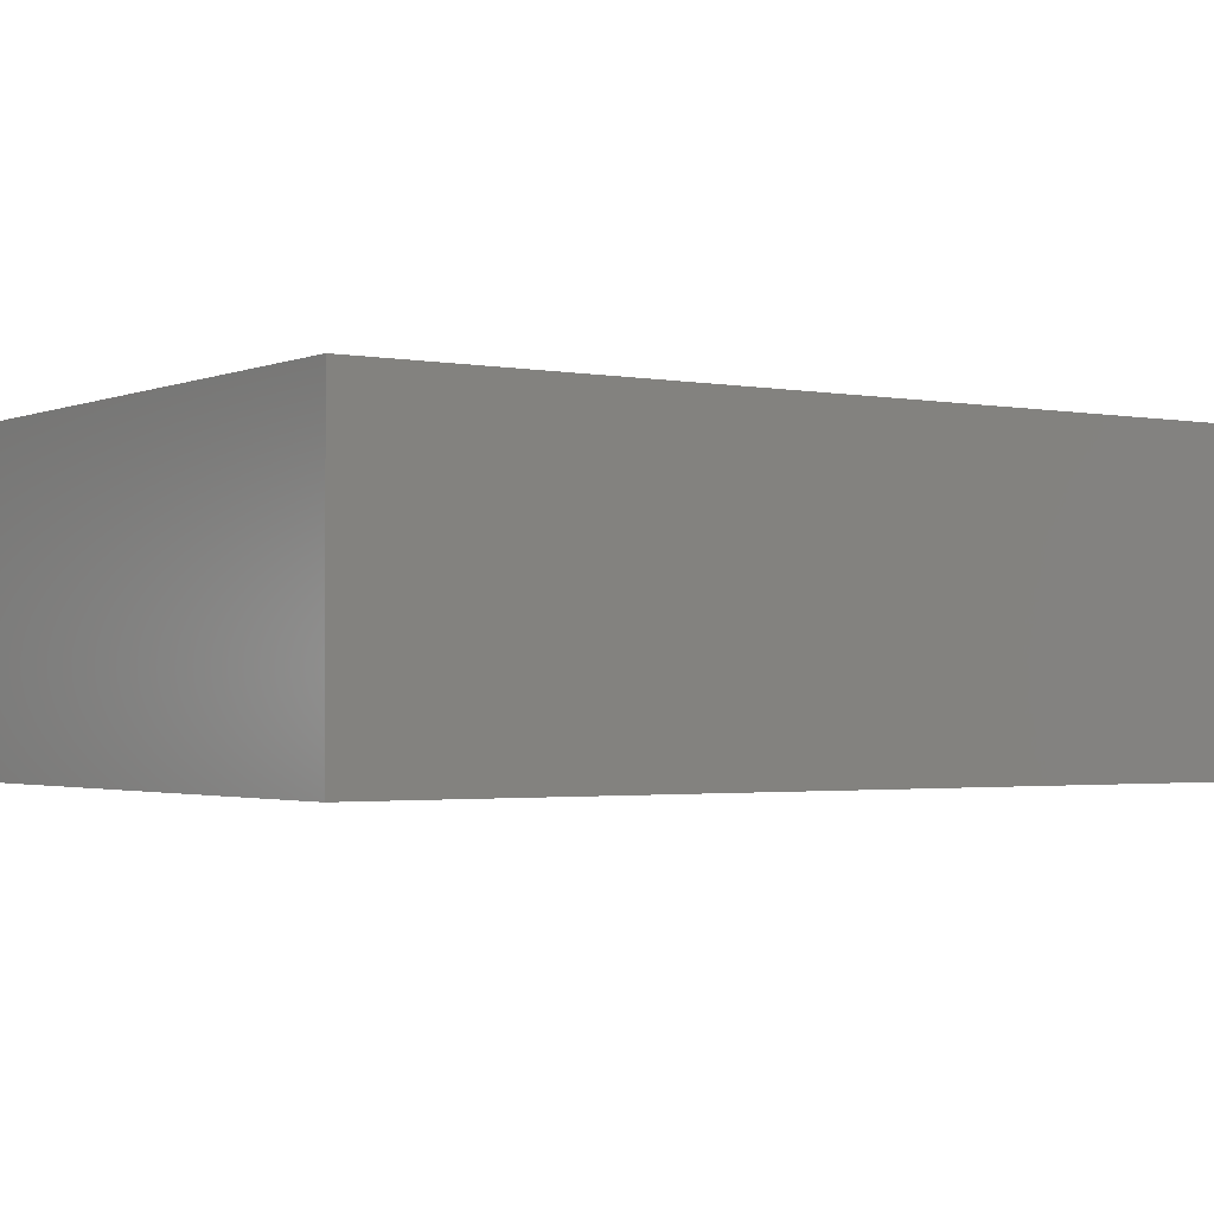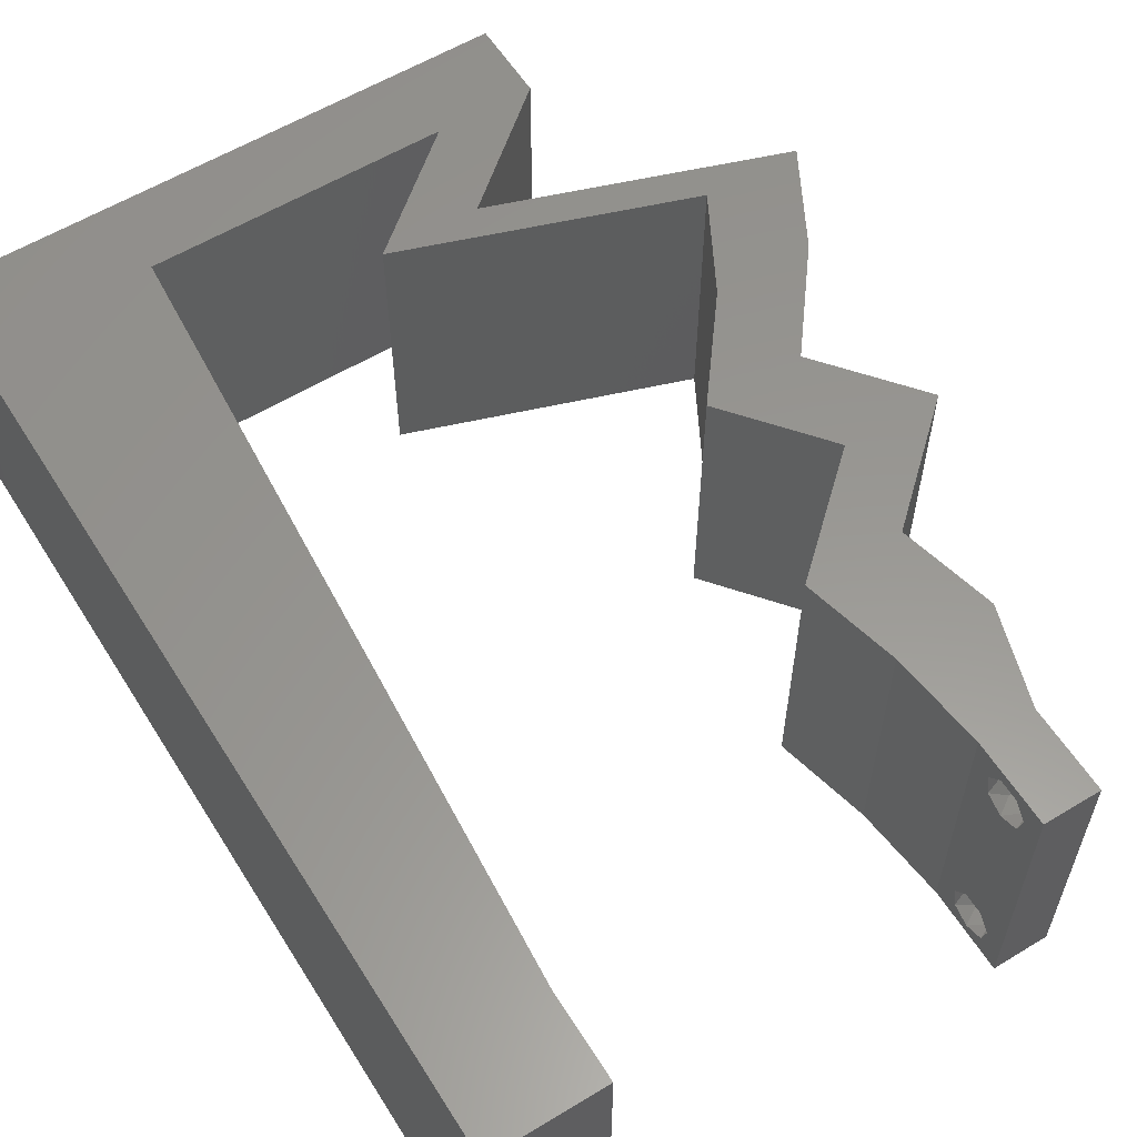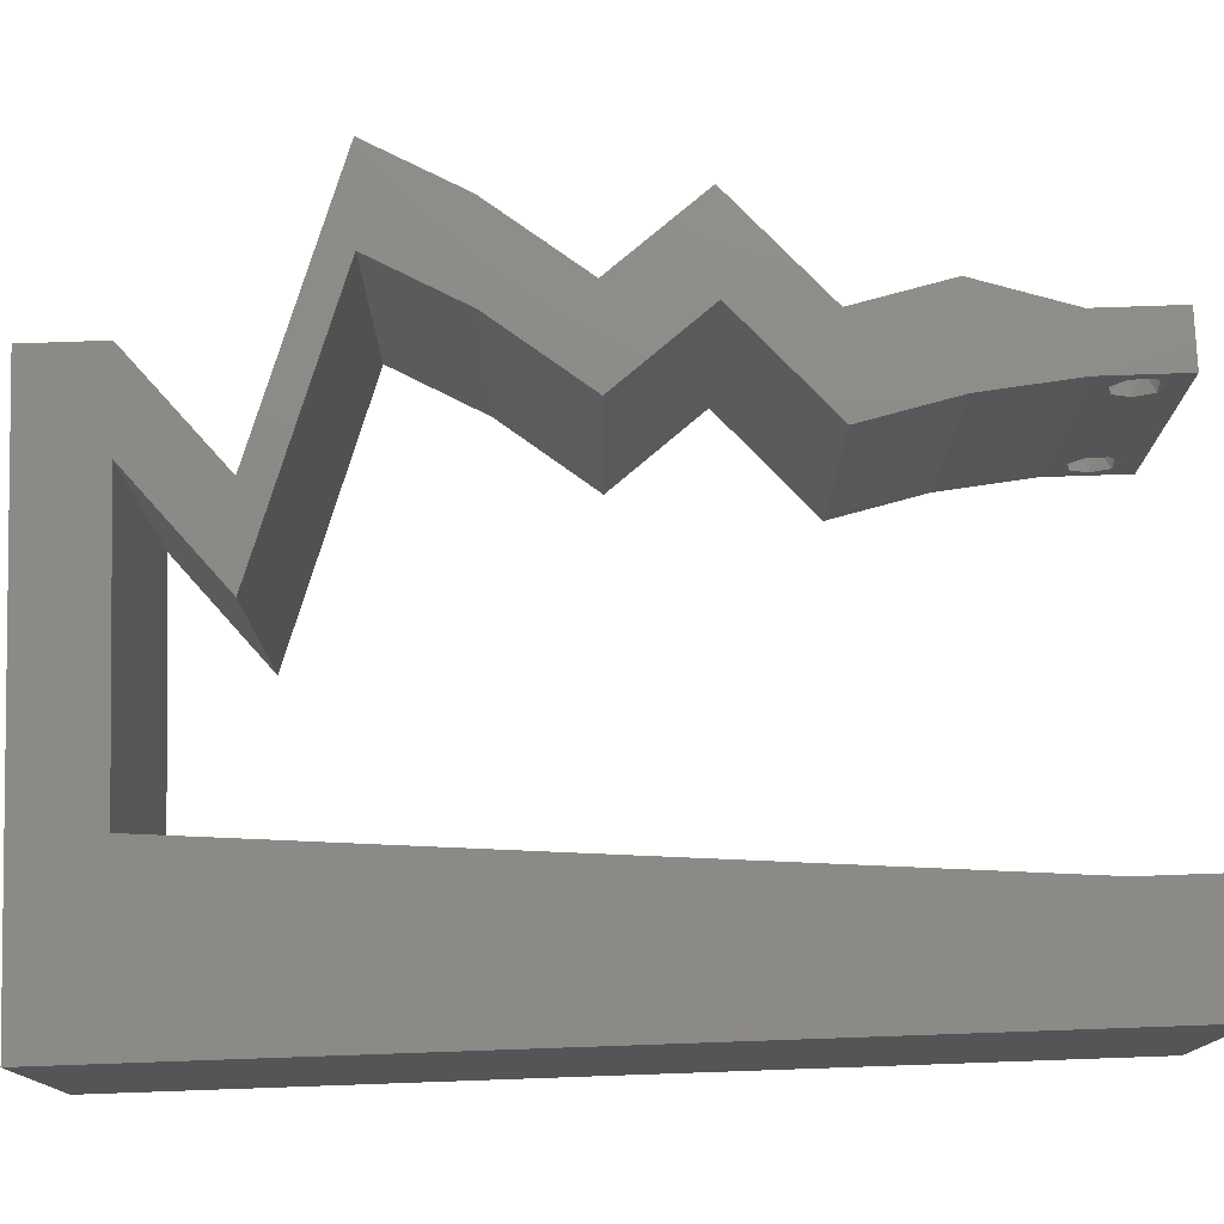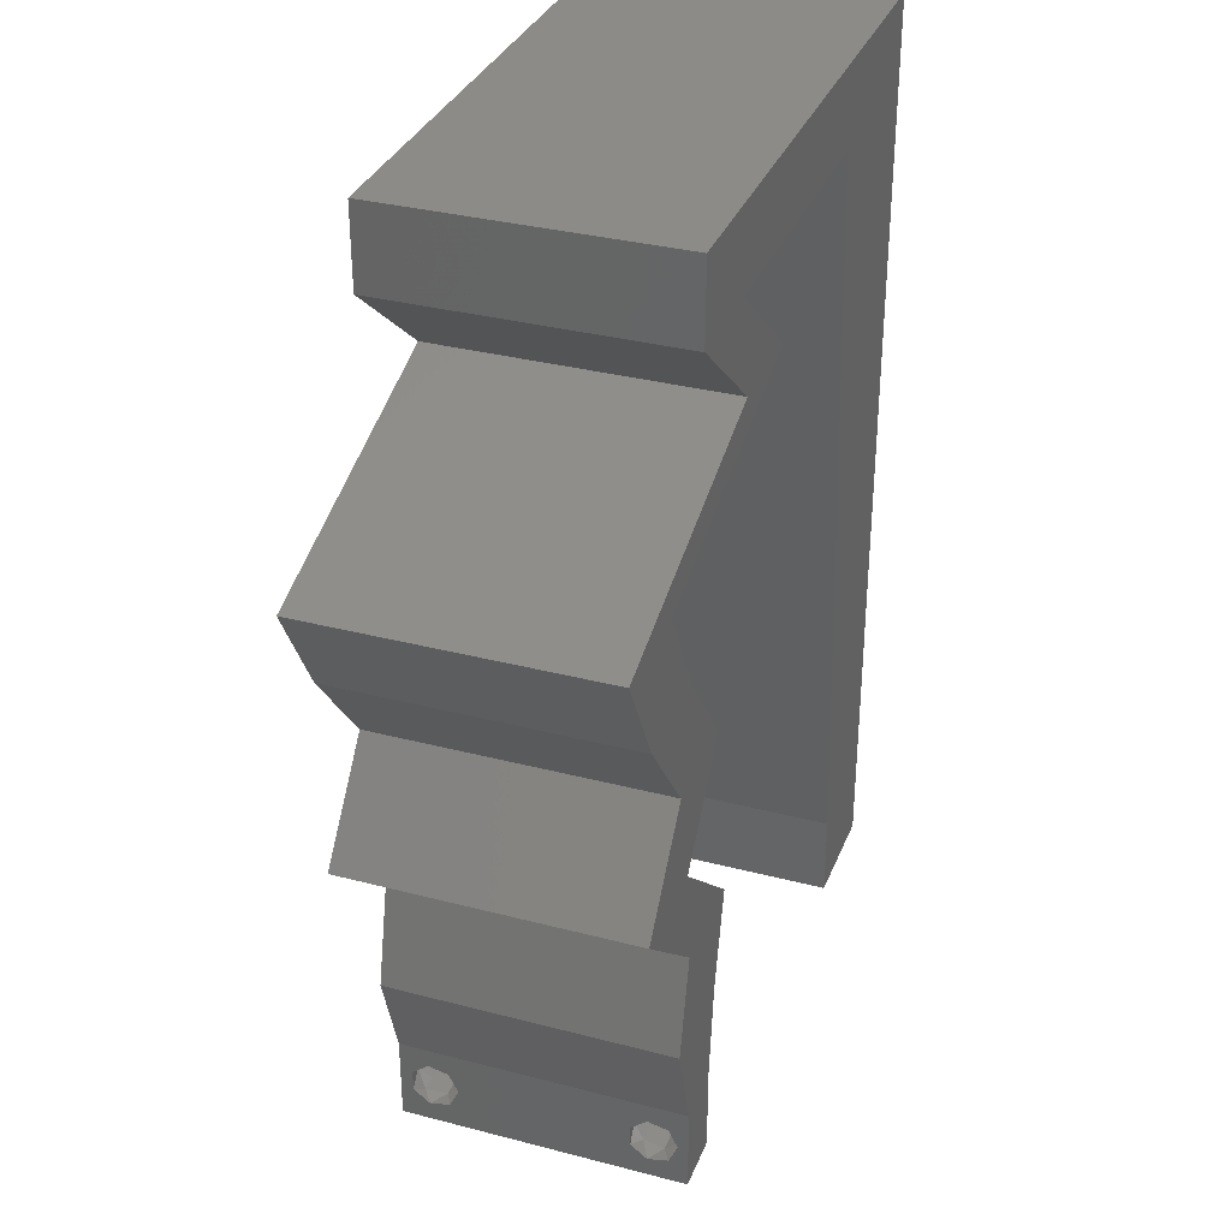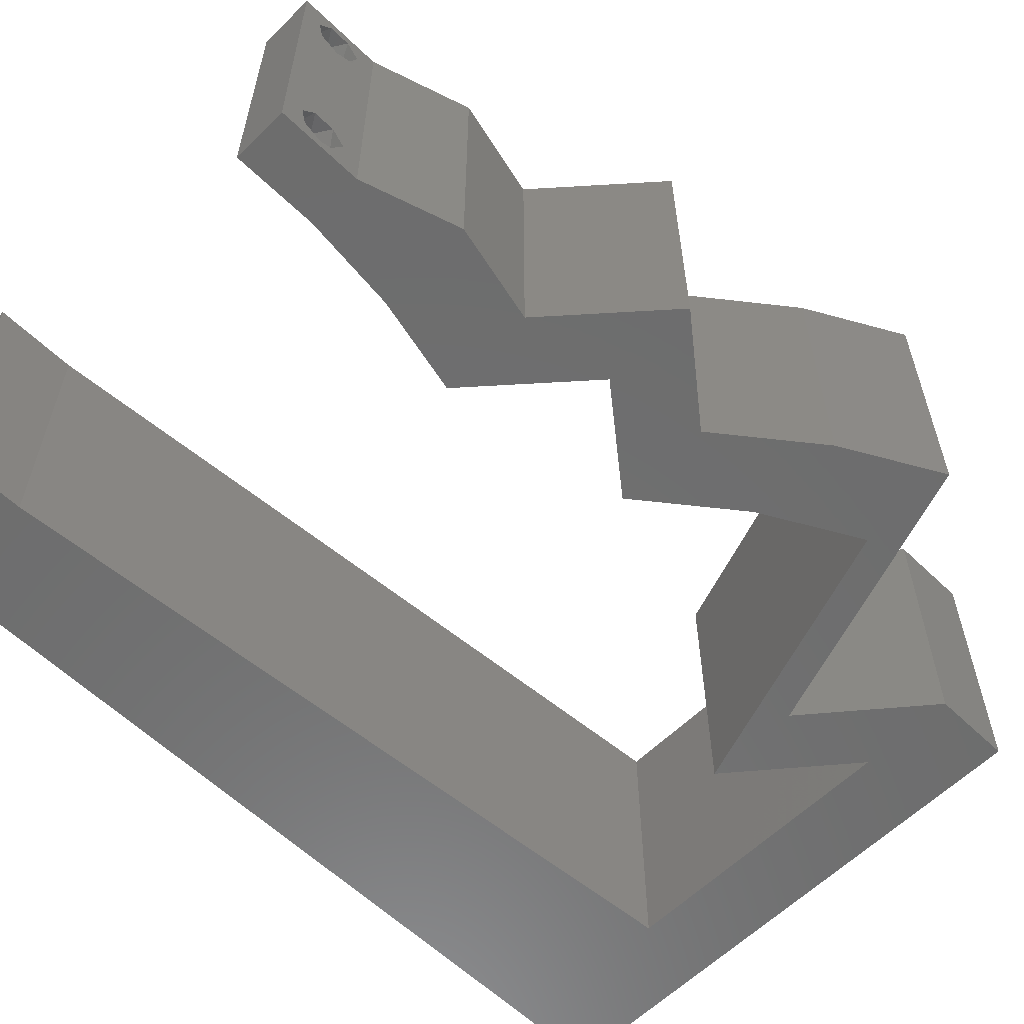
<metadata>
{"format":"stl","ext":"stl","renderer":"f3d","projection":"perspective","resolution":1024,"background":"white","views":[{"elev":-1.9,"azim":-124.5,"up":"+Z"},{"elev":58.5,"azim":-32.0,"up":"+Z"},{"elev":76.4,"azim":-92.0,"up":"+Z"},{"elev":33.3,"azim":109.7,"up":"+Y"},{"elev":-59.3,"azim":45.3,"up":"+Z"}]}
</metadata>
<code>
# stl→obj: 249 verts, 502 faces
v 0.04 0 0.01
v 0.04 -0.006 0.01
v 0.04 -0.003738 0.003932
v 0.04 -0.003 0.0159
v 0.04 -0.004657 0.002778
v 0.04 -0.006 0
v 0.04 -0.004329 0.00134
v 0.04 -0.001671 0.00134
v 0.04 0 0
v 0.04 -0.001343 0.002778
v 0.04 -0.003 0.0007
v 0.04 -0.002262 0.01913
v 0.04 -0.001343 0.01798
v 0.04 0 0.02
v 0.04 -0.004657 0.01798
v 0.04 -0.003738 0.01913
v 0.04 -0.006 0.02
v 0.04 -0.001671 0.01654
v 0.04 -0.004329 0.01654
v 0.04 -0.002262 0.003932
v 0.036 -0.006 0.01
v 0.036 0 0.01
v 0.036 -0.003738 0.003932
v 0.036 -0.003 0.0159
v 0.036 -0.004329 0.00134
v 0.036 -0.006 0
v 0.036 -0.004657 0.002778
v 0.036 -0.001343 0.002778
v 0.036 0 0
v 0.036 -0.001671 0.00134
v 0.036 -0.003 0.0007
v 0.036 -0.003738 0.01913
v 0.036 -0.004657 0.01798
v 0.036 -0.006 0.02
v 0.036 0 0.02
v 0.036 -0.001343 0.01798
v 0.036 -0.002262 0.01913
v 0.036 -0.004329 0.01654
v 0.036 -0.001671 0.01654
v 0.036 -0.002262 0.003932
v 0 -0.006 0.02
v 0.008 -0.006 0.02
v 0.004 -0.003 0.02
v 0.008 0 0.02
v 0 0 0.02
v 0.05174 0.04075 0.02
v 0.04483 0.04075 0.02
v 0.048 0.03396 0.02
v 0.0411 0.03396 0.02
v 0 0.036 0.02
v 0 0.024 0.02
v 0.01054 0.0326 0.02
v 0.009696 0.02173 0.02
v 0.03525 0.006792 0.02
v 0.038 0.00366 0.02
v 0.04215 0.006792 0.02
v 0.004212 0.005717 0.02
v 0 0.048 0.02
v 0.01139 0.04347 0.02
v 0.04813 0.02037 0.02
v 0.04271 0.02717 0.02
v 0.04123 0.02037 0.02
v 0.03581 0.02717 0.02
v 0.04054 0.01358 0.02
v 0.03364 0.01358 0.02
v 0 0.012 0.02
v 0.005089 0.01663 0.02
v 0.005 0.05475 0.02
v 0.01 0.06 0.02
v 0 0.06 0.02
v 0.008848 0.01087 0.02
v 0.0331 0.05433 0.02
v 0.04 0.05433 0.02
v 0.03577 0.05717 0.02
v 0.03 0.06 0.02
v 0.01224 0.05433 0.02
v 0.038 -0.003 0.02
v 0.04 0.06 0.02
v 0.03491 0.04415 0.02
v 0.04182 0.04415 0.02
v 0.03189 0.04754 0.02
v 0.02499 0.04754 0.02
v 0.02267 0.05433 0.02
v 0.02 0.06 0.02
v 0 -0.006 0.01
v 0 -0.003 0.015
v 0 0 0.01
v 0 -0.006 0
v 0 -0.003 0.005
v 0 0 0
v 0.004 -0.006 0.015
v 0.008 -0.006 0.01
v 0.004 -0.006 0.005
v 0.008 -0.006 0
v 0 0.06 0
v 0 0.051 0.0086
v 0 0.06 0.01
v 0 0.009 0.0114
v 0 0.048 0
v 0 0.0415 0.009767
v 0 0.03 0.01
v 0 0.036 0
v 0 0.024 0
v 0 0.0185 0.01023
v 0 0.012 0
v 0 0.005337 0.005128
v 0 0.05466 0.01487
v 0.004 -0.003 0
v 0.008 0 0
v 0.04483 0.04075 0
v 0.048 0.03396 0
v 0.0411 0.03396 0
v 0.05174 0.04075 0
v 0.01054 0.0326 0
v 0.009696 0.02173 0
v 0.03525 0.006792 0
v 0.038 0.00366 0
v 0.04215 0.006792 0
v 0.004212 0.005717 0
v 0.01139 0.04347 0
v 0.04271 0.02717 0
v 0.04123 0.02037 0
v 0.03581 0.02717 0
v 0.04813 0.02037 0
v 0.04054 0.01358 0
v 0.03364 0.01358 0
v 0.005089 0.01663 0
v 0.005 0.05475 0
v 0.01 0.06 0
v 0.008848 0.01087 0
v 0.0331 0.05433 0
v 0.03577 0.05717 0
v 0.04 0.05433 0
v 0.03 0.06 0
v 0.01224 0.05433 0
v 0.038 -0.003 0
v 0.04 0.06 0
v 0.03491 0.04415 0
v 0.03189 0.04754 0
v 0.04182 0.04415 0
v 0.02499 0.04754 0
v 0.02267 0.05433 0
v 0.02 0.06 0
v 0.008 0 0.01
v 0.008 -0.003 0.015
v 0.008 -0.003 0.005
v 0.015 0.06 0.00866
v 0.025 0.06 0.01134
v 0.006575 0.06 0.01266
v 0.03343 0.06 0.007337
v 0.04 0.06 0.01
v 0.0342 0.06 0.01422
v 0.005798 0.06 0.00578
v 0.04 0.05433 0.01
v 0.04 0.05717 0.005
v 0.04 0.05717 0.015
v 0.03595 0.05094 0.005494
v 0.03595 0.05094 0.01448
v 0.03189 0.04754 0.01
v 0.03945 0.04496 0.01212
v 0.04484 0.04311 0.007364
v 0.05174 0.04075 0.01
v 0.03685 0.04584 0.005
v 0.04597 0.04272 0.014
v 0.04987 0.03735 0.015
v 0.048 0.03396 0.01
v 0.04987 0.03735 0.005
v 0.04536 0.03056 0.015
v 0.04271 0.02717 0.01
v 0.04536 0.03056 0.005
v 0.04542 0.02377 0.015
v 0.04813 0.02037 0.01
v 0.04542 0.02377 0.005
v 0.04434 0.01698 0.005
v 0.04434 0.01698 0.015
v 0.04054 0.01358 0.01
v 0.04134 0.01019 0.015
v 0.04215 0.006792 0.01
v 0.04134 0.01019 0.005
v 0.04107 0.003396 0.015
v 0.04107 0.003396 0.005
v 0.03562 0.003396 0.015
v 0.03525 0.006792 0.01
v 0.03562 0.003396 0.005
v 0.03444 0.01019 0.015
v 0.03364 0.01358 0.01
v 0.03444 0.01019 0.005
v 0.03743 0.01698 0.005
v 0.03743 0.01698 0.015
v 0.04123 0.02037 0.01
v 0.03852 0.02377 0.015
v 0.03581 0.02717 0.01
v 0.03852 0.02377 0.005
v 0.03845 0.03056 0.015
v 0.0411 0.03396 0.01
v 0.03845 0.03056 0.005
v 0.04483 0.04075 0.01
v 0.04297 0.03735 0.015
v 0.04297 0.03735 0.005
v 0.02499 0.04754 0.01
v 0.03254 0.04496 0.01212
v 0.03794 0.04311 0.007364
v 0.02995 0.04584 0.005
v 0.03906 0.04272 0.014
v 0.02904 0.05094 0.005494
v 0.02904 0.05094 0.01448
v 0.0331 0.05433 0.01
v 0.01224 0.05433 0.01
v 0.02017 0.05433 0.01217
v 0.02584 0.05433 0.007383
v 0.02703 0.05433 0.01402
v 0.01745 0.05433 0.005
v 0.01012 0.02717 0.009816
v 0.009182 0.01515 0.01041
v 0.01106 0.03919 0.01041
v 0.008603 0.007722 0.0078
v 0.01164 0.04662 0.007793
v 0.01176 0.04823 0.01431
v 0.008476 0.006103 0.01431
v 0.0385 -0.002262 0.01607
v 0.0375 -0.003738 0.01607
v 0.03712 -0.002262 0.01607
v 0.03888 -0.003738 0.01607
v 0.03873 -0.001671 0.01866
v 0.03727 -0.001343 0.01722
v 0.03875 -0.001343 0.01722
v 0.03727 -0.003 0.0193
v 0.03875 -0.003 0.0193
v 0.03725 -0.001671 0.01866
v 0.03802 -0.004336 0.01865
v 0.03915 -0.004329 0.01866
v 0.03873 -0.004657 0.01722
v 0.03725 -0.004657 0.01722
v 0.03686 -0.004326 0.01866
v 0.03727 -0.002262 0.0008684
v 0.03873 -0.003738 0.0008684
v 0.03726 -0.003758 0.0008785
v 0.03874 -0.002242 0.0008785
v 0.03727 -0.004657 0.002022
v 0.03873 -0.004329 0.00346
v 0.03875 -0.004657 0.002022
v 0.03727 -0.003 0.0041
v 0.03875 -0.003 0.0041
v 0.03725 -0.004329 0.00346
v 0.03873 -0.001343 0.002022
v 0.03725 -0.001343 0.002022
v 0.03798 -0.001664 0.003451
v 0.03913 -0.001674 0.003464
v 0.03684 -0.001671 0.00346
f 1 2 3
f 1 4 2
f 5 6 7
f 8 9 10
f 11 9 8
f 7 6 11
f 12 13 14
f 15 16 17
f 16 14 17
f 12 14 16
f 6 9 11
f 5 2 6
f 14 18 1
f 13 18 14
f 17 2 19
f 19 15 17
f 9 1 10
f 1 18 4
f 2 4 19
f 20 1 3
f 10 1 20
f 3 2 5
f 21 22 23
f 24 22 21
f 25 26 27
f 28 29 30
f 29 31 30
f 25 31 26
f 32 33 34
f 35 36 37
f 34 35 32
f 34 33 38
f 32 35 37
f 29 26 31
f 28 22 29
f 34 38 21
f 35 22 39
f 39 36 35
f 26 21 27
f 21 38 24
f 39 22 24
f 27 21 23
f 23 22 40
f 40 22 28
f 41 42 43
f 44 45 43
f 46 47 48
f 48 47 49
f 50 51 52
f 52 51 53
f 54 35 55
f 14 56 55
f 45 44 57
f 58 50 59
f 60 61 62
f 62 61 63
f 56 64 54
f 54 64 65
f 51 66 67
f 63 61 49
f 61 48 49
f 59 50 52
f 58 59 68
f 69 70 68
f 71 53 67
f 70 58 68
f 72 73 74
f 75 72 74
f 76 69 68
f 71 66 57
f 34 17 77
f 14 35 77
f 56 54 55
f 35 14 55
f 53 51 67
f 45 41 43
f 42 44 43
f 73 78 74
f 66 71 67
f 66 45 57
f 78 75 74
f 79 80 81
f 47 46 80
f 17 14 77
f 35 34 77
f 80 79 47
f 44 71 57
f 73 72 81
f 72 82 81
f 81 82 79
f 64 60 62
f 65 64 62
f 72 75 83
f 76 84 69
f 84 76 83
f 59 76 68
f 75 84 83
f 85 86 87
f 45 86 41
f 88 89 90
f 87 89 85
f 41 86 85
f 87 86 45
f 85 89 88
f 90 89 87
f 42 91 92
f 85 91 41
f 88 93 85
f 92 93 94
f 41 91 42
f 92 91 85
f 94 93 88
f 85 93 92
f 95 96 97
f 45 98 87
f 99 96 95
f 66 98 45
f 100 101 50
f 102 101 100
f 102 100 99
f 50 101 51
f 103 101 102
f 51 104 66
f 51 101 104
f 58 100 50
f 105 104 103
f 104 101 103
f 90 106 105
f 70 107 58
f 58 96 100
f 105 98 104
f 58 107 96
f 105 106 98
f 104 98 66
f 100 96 99
f 97 107 70
f 87 106 90
f 98 106 87
f 96 107 97
f 88 108 94
f 109 108 90
f 110 111 112
f 113 111 110
f 102 114 103
f 103 114 115
f 116 117 29
f 9 117 118
f 90 119 109
f 99 120 102
f 121 122 123
f 124 122 121
f 118 116 125
f 116 126 125
f 103 127 105
f 111 121 112
f 112 121 123
f 102 120 114
f 99 128 120
f 129 128 95
f 130 127 115
f 95 128 99
f 131 132 133
f 134 132 131
f 135 128 129
f 130 119 105
f 26 136 6
f 9 136 29
f 118 117 116
f 29 117 9
f 115 127 103
f 90 108 88
f 94 108 109
f 133 132 137
f 105 127 130
f 105 119 90
f 137 132 134
f 138 139 140
f 110 140 113
f 6 136 9
f 29 136 26
f 140 110 138
f 109 119 130
f 131 133 139
f 131 139 141
f 141 139 138
f 125 122 124
f 126 122 125
f 142 134 131
f 135 129 143
f 135 143 142
f 120 128 135
f 143 134 142
f 144 145 92
f 42 145 44
f 109 146 94
f 92 146 144
f 44 145 144
f 92 145 42
f 94 146 92
f 144 146 109
f 84 147 69
f 143 148 134
f 84 148 147
f 147 148 143
f 147 149 69
f 148 150 134
f 75 148 84
f 129 147 143
f 134 150 137
f 137 150 151
f 70 149 97
f 69 149 70
f 75 152 148
f 129 153 147
f 148 152 150
f 147 153 149
f 78 152 75
f 151 152 78
f 95 153 129
f 97 153 95
f 150 152 151
f 149 153 97
f 154 155 151
f 73 156 78
f 151 156 154
f 137 155 133
f 78 156 151
f 154 156 73
f 151 155 137
f 133 155 154
f 133 157 139
f 81 158 73
f 73 158 154
f 159 158 81
f 158 157 154
f 159 157 158
f 154 157 133
f 139 157 159
f 81 160 159
f 80 160 81
f 140 161 113
f 113 161 162
f 139 163 140
f 46 164 80
f 162 164 46
f 159 163 139
f 140 163 161
f 161 163 160
f 164 160 80
f 160 163 159
f 164 161 160
f 162 161 164
f 46 165 162
f 166 165 48
f 162 167 113
f 111 167 166
f 162 165 166
f 48 165 46
f 113 167 111
f 166 167 162
f 48 168 166
f 169 168 61
f 166 170 111
f 121 170 169
f 61 168 48
f 166 168 169
f 111 170 121
f 169 170 166
f 61 171 169
f 172 171 60
f 169 173 121
f 124 173 172
f 60 171 61
f 169 171 172
f 121 173 124
f 172 173 169
f 124 174 125
f 64 175 60
f 176 175 64
f 60 175 172
f 175 174 172
f 176 174 175
f 172 174 124
f 125 174 176
f 56 177 64
f 176 177 178
f 125 179 118
f 178 179 176
f 64 177 176
f 178 177 56
f 176 179 125
f 118 179 178
f 14 180 56
f 178 180 1
f 118 181 9
f 1 181 178
f 56 180 178
f 1 180 14
f 178 181 118
f 9 181 1
f 2 17 34
f 21 2 34
f 26 6 2
f 26 2 21
f 54 182 35
f 22 182 183
f 29 184 116
f 183 184 22
f 35 182 22
f 183 182 54
f 22 184 29
f 116 184 183
f 65 185 54
f 183 185 186
f 116 187 126
f 186 187 183
f 54 185 183
f 186 185 65
f 183 187 116
f 126 187 186
f 126 188 122
f 62 189 65
f 65 189 186
f 190 188 189
f 190 189 62
f 189 188 186
f 122 188 190
f 186 188 126
f 62 191 190
f 192 191 63
f 123 193 192
f 190 193 122
f 190 191 192
f 63 191 62
f 122 193 123
f 192 193 190
f 63 194 192
f 195 194 49
f 192 196 123
f 112 196 195
f 49 194 63
f 192 194 195
f 123 196 112
f 195 196 192
f 197 198 47
f 49 198 195
f 110 199 197
f 195 199 112
f 195 198 197
f 47 198 49
f 112 199 110
f 197 199 195
f 200 201 82
f 82 201 79
f 110 202 138
f 197 202 110
f 138 203 141
f 79 204 47
f 47 204 197
f 141 203 200
f 202 203 138
f 201 203 202
f 79 201 204
f 200 203 201
f 201 202 204
f 204 202 197
f 141 205 131
f 72 206 82
f 207 205 206
f 82 206 200
f 207 206 72
f 206 205 200
f 200 205 141
f 131 205 207
f 208 209 76
f 76 209 83
f 131 210 142
f 207 210 131
f 83 211 72
f 142 212 135
f 72 211 207
f 135 212 208
f 210 212 142
f 209 212 210
f 83 209 211
f 208 212 209
f 209 210 211
f 211 210 207
f 53 213 52
f 115 214 130
f 120 215 114
f 213 215 52
f 53 214 213
f 213 214 115
f 114 215 213
f 109 216 144
f 208 217 135
f 130 216 109
f 52 215 59
f 135 217 120
f 114 213 115
f 71 214 53
f 215 218 59
f 71 219 214
f 217 218 215
f 214 219 216
f 214 216 130
f 120 217 215
f 59 218 76
f 44 219 71
f 76 218 208
f 144 219 44
f 216 219 144
f 208 218 217
f 24 4 220
f 4 24 221
f 24 220 222
f 4 221 223
f 224 225 226
f 227 224 228
f 224 227 229
f 225 224 229
f 230 227 228
f 230 228 231
f 232 221 233
f 225 220 226
f 227 230 234
f 221 232 223
f 220 225 222
f 232 233 230
f 13 12 224
f 32 37 227
f 36 39 225
f 15 19 232
f 13 224 226
f 224 12 228
f 227 37 229
f 36 225 229
f 18 13 226
f 38 33 233
f 12 16 228
f 37 36 229
f 220 18 226
f 221 38 233
f 232 230 231
f 230 233 234
f 15 232 231
f 32 227 234
f 233 33 234
f 225 39 222
f 232 19 223
f 228 16 231
f 24 38 221
f 4 18 220
f 39 24 222
f 19 4 223
f 33 32 234
f 16 15 231
f 31 11 235
f 11 31 236
f 236 31 237
f 235 11 238
f 239 240 241
f 240 242 243
f 240 239 244
f 242 240 244
f 236 239 241
f 235 245 246
f 242 247 243
f 245 235 238
f 239 236 237
f 243 247 248
f 247 242 249
f 246 245 247
f 3 5 240
f 23 40 242
f 8 10 245
f 25 27 239
f 3 240 243
f 240 5 241
f 23 242 244
f 239 27 244
f 28 30 246
f 20 3 243
f 5 7 241
f 27 23 244
f 30 31 235
f 7 11 236
f 30 235 246
f 7 236 241
f 246 247 249
f 247 245 248
f 25 239 237
f 8 245 238
f 245 10 248
f 242 40 249
f 28 246 249
f 20 243 248
f 10 20 248
f 40 28 249
f 11 8 238
f 31 25 237

</code>
